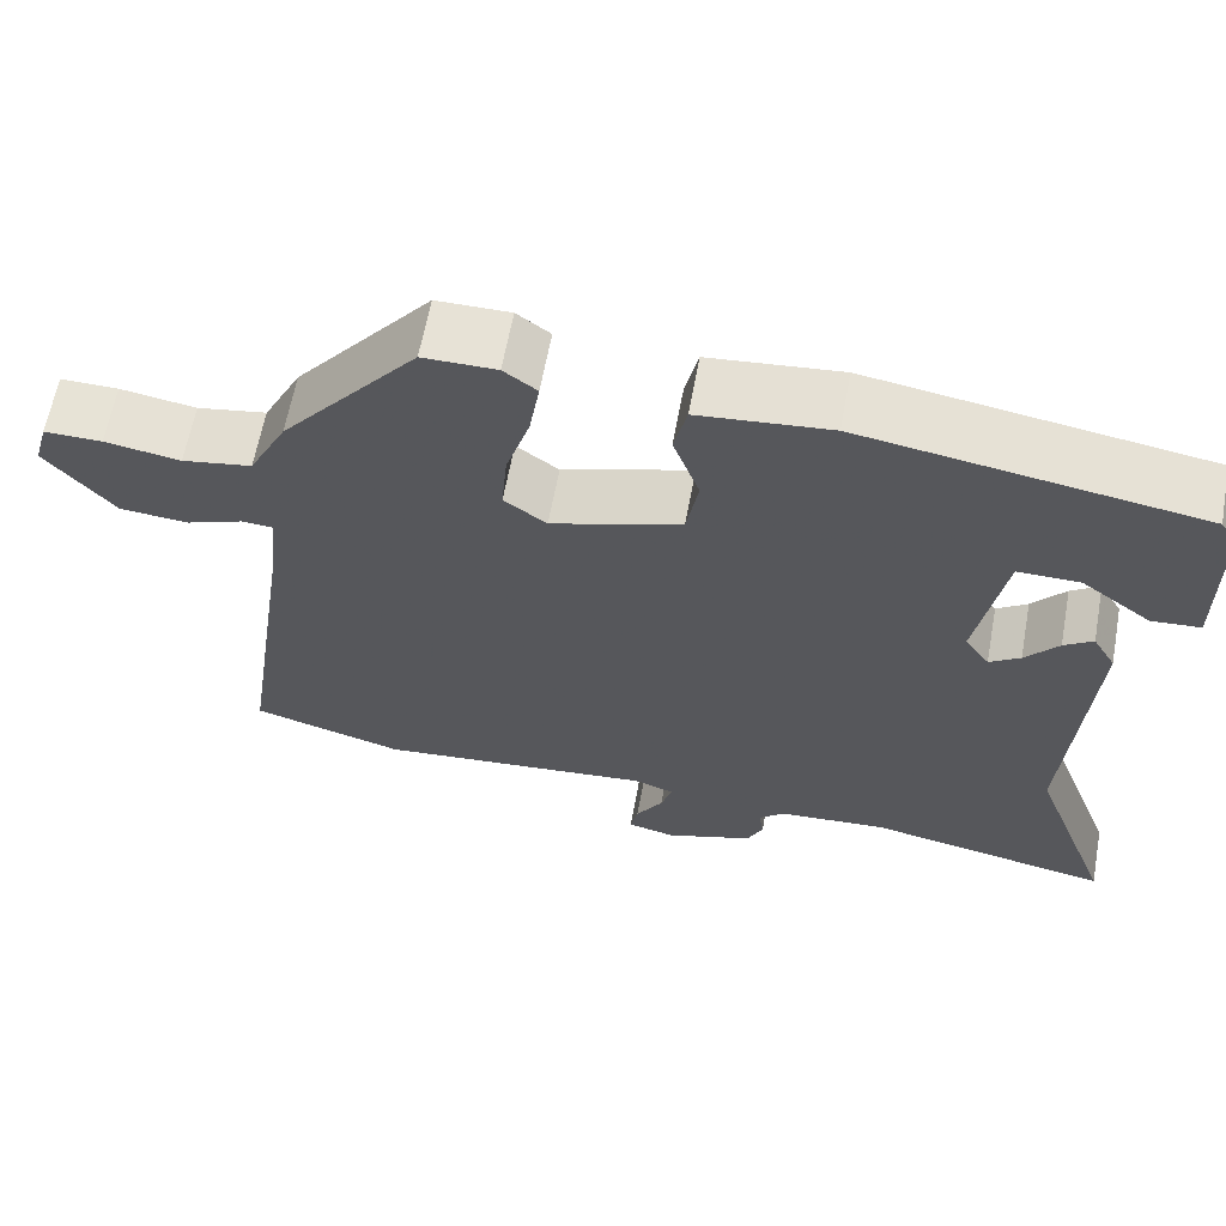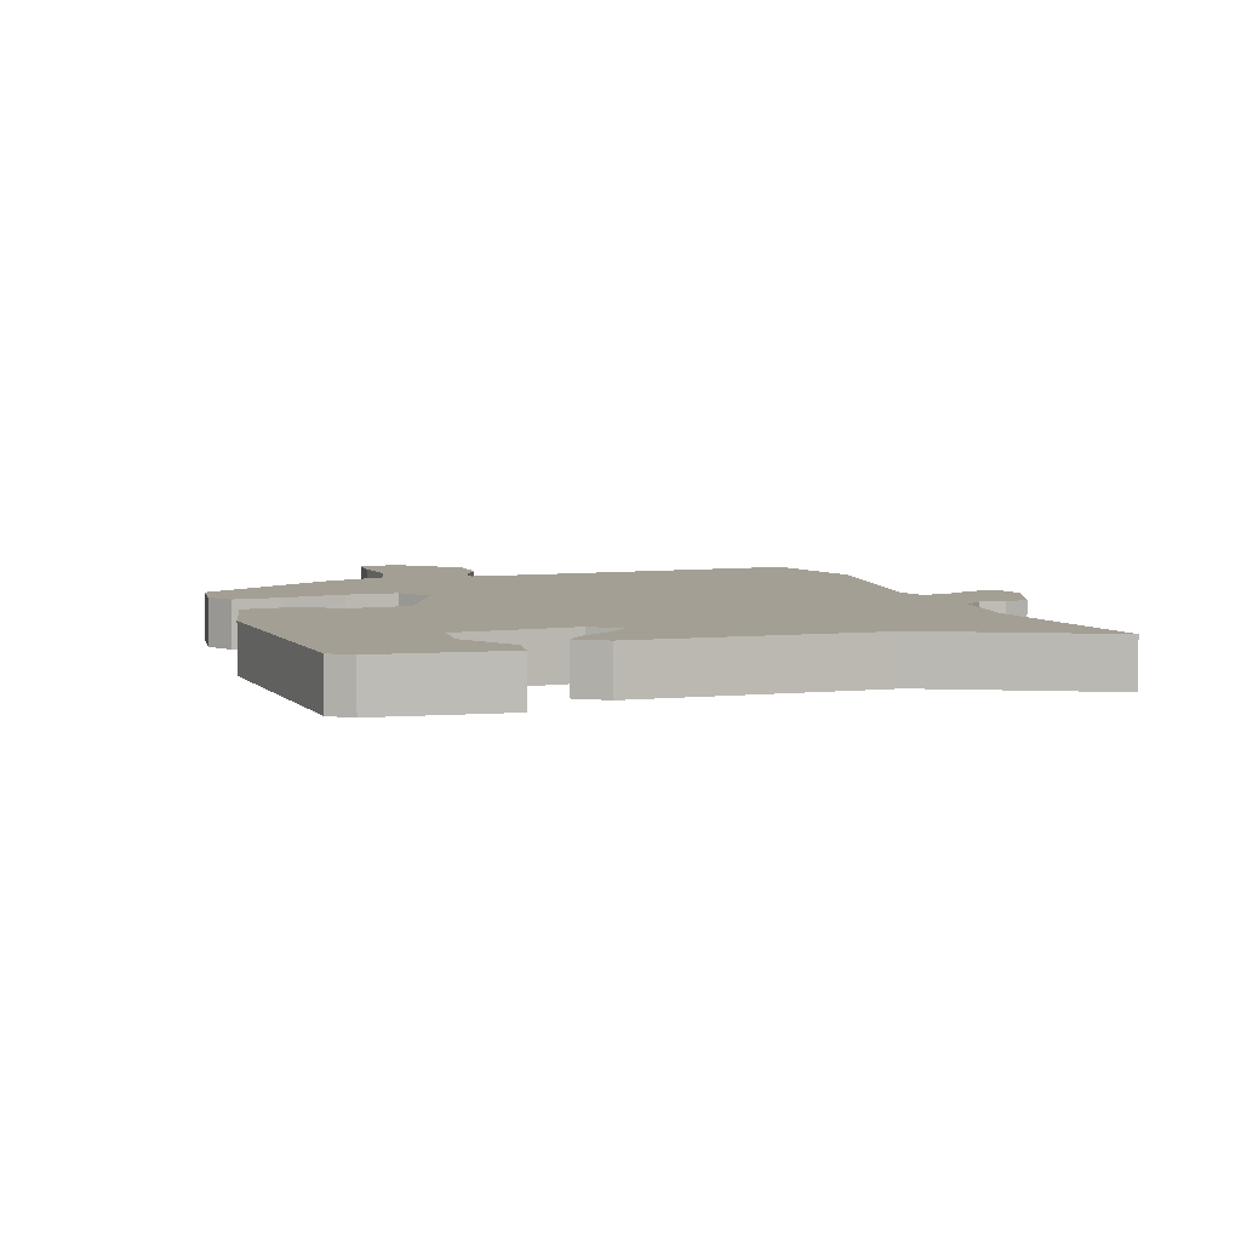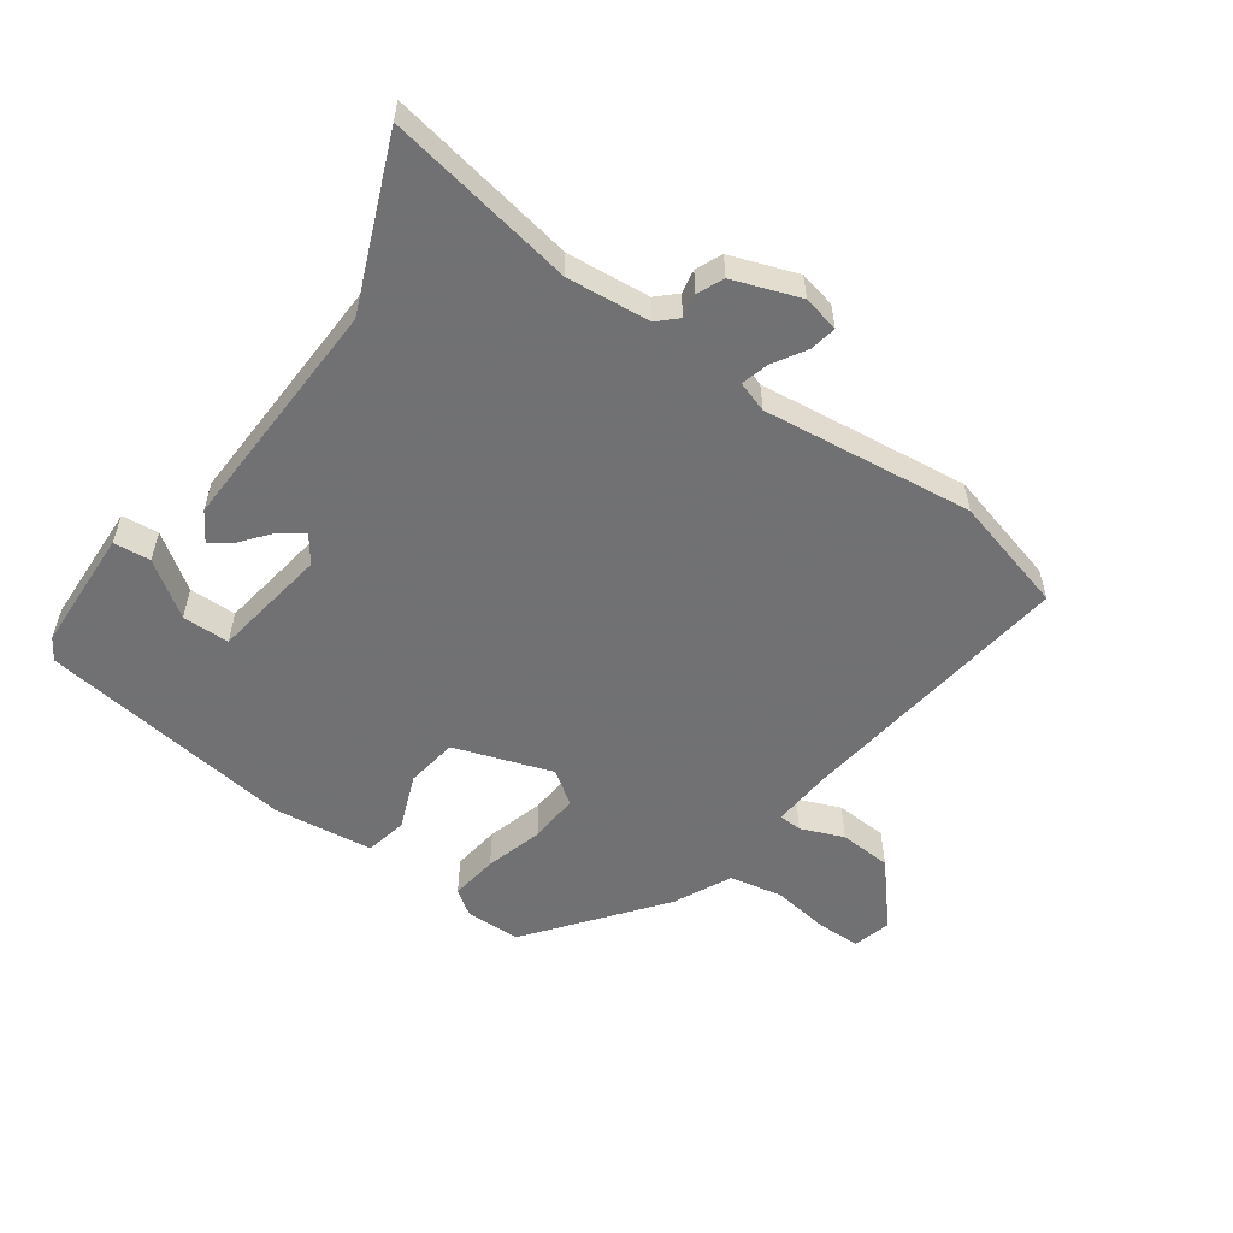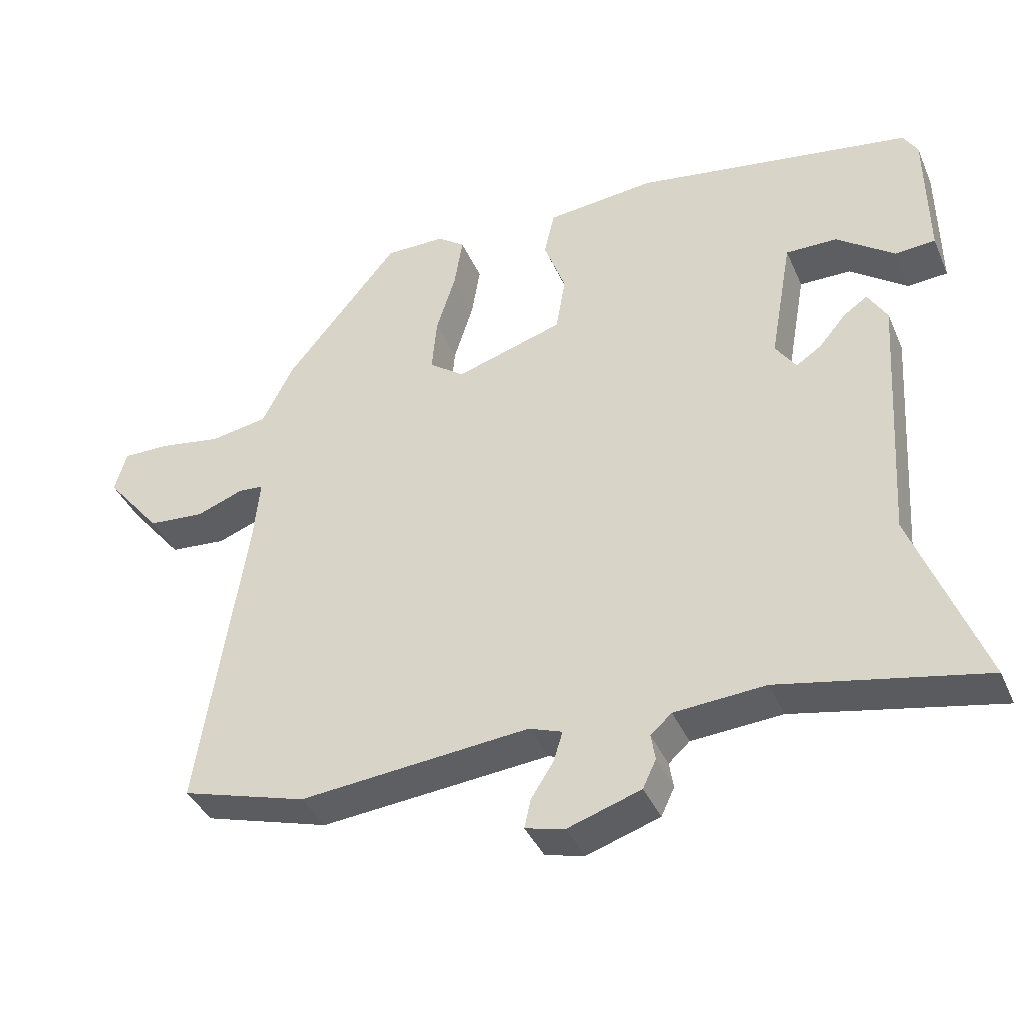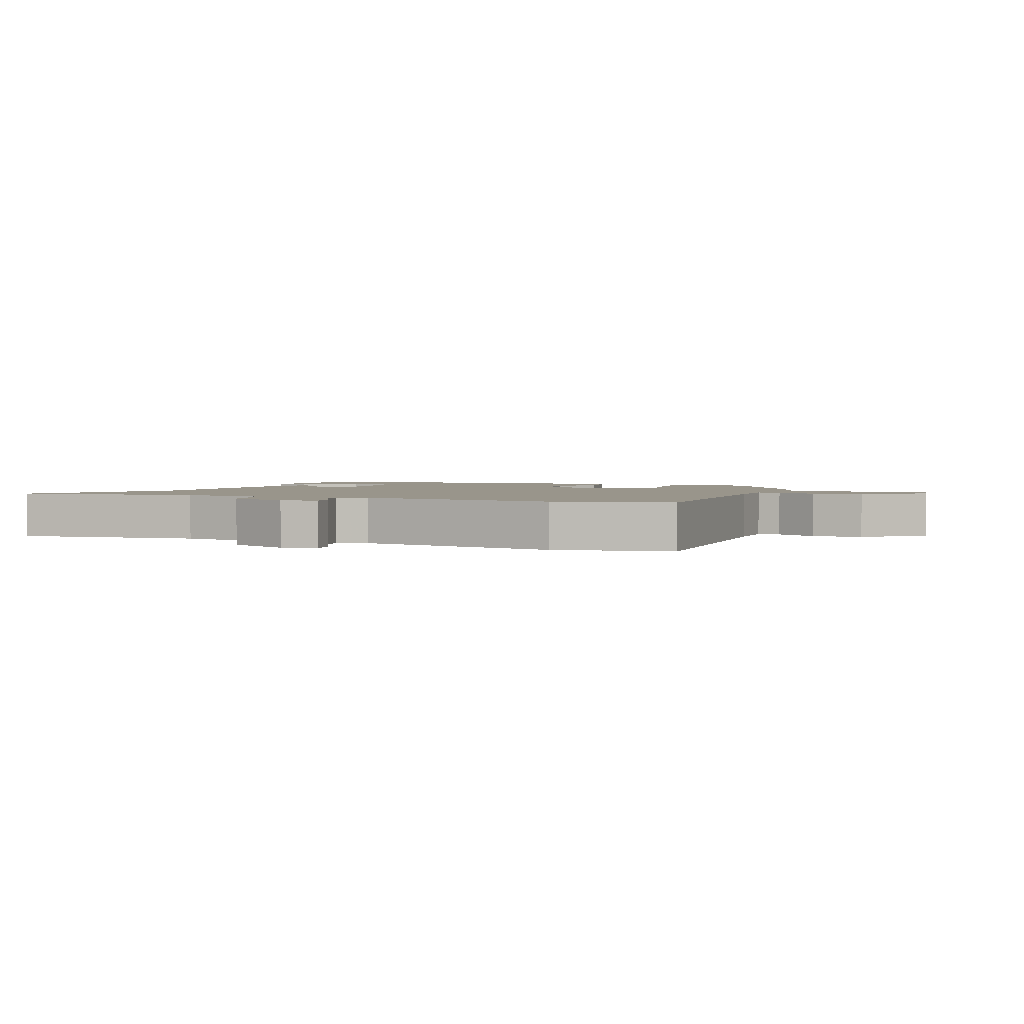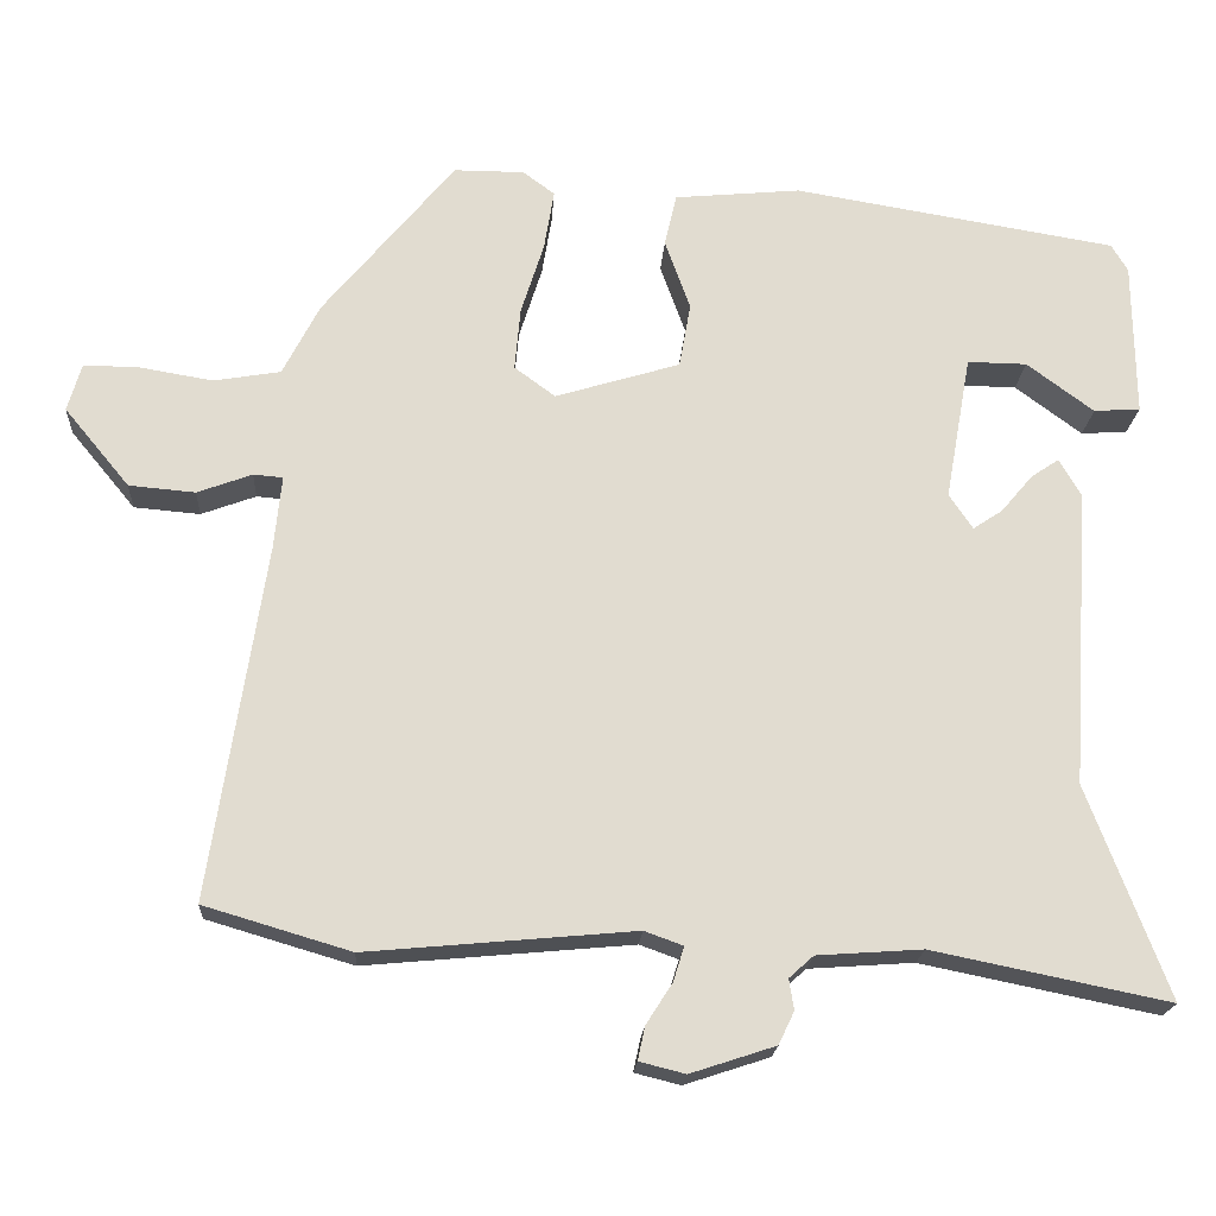
<metadata>
{"format":"obj","ext":"obj","renderer":"f3d","projection":"perspective","resolution":1024,"background":"white","views":[{"elev":62.9,"azim":10.4,"up":"+Z"},{"elev":5.6,"azim":76.6,"up":"+Y"},{"elev":-55.3,"azim":146.1,"up":"+Y"},{"elev":-39.4,"azim":22.2,"up":"+Z"},{"elev":2.2,"azim":-152.2,"up":"+Y"},{"elev":-19.9,"azim":-3.6,"up":"+Z"}]}
</metadata>
<code>
v -0.32 0.07 0.477
v -0.234 0.07 0.477
v -0.195 0.07 0.448
v -0.207 0.07 0.374
v -0.235 0.07 0.285
v -0.242 0.07 0.207
v -0.192 0.07 0.17
v -0.039 0.07 0.217
v -0.025 0.07 0.297
v -0.056 0.07 0.383
v -0.041 0.07 0.448
v 0.114 0.07 0.463
v 0.51 0.07 0.398
v 0.53 0.07 0.364
v 0.532 0.07 0.173
v 0.475 0.07 0.169
v 0.393 0.07 0.23
v 0.32 0.07 0.231
v 0.288 0.07 0.052
v 0.317 0.07 0.009
v 0.353 0.07 0.033
v 0.392 0.07 0.079
v 0.426 0.07 0.102
v 0.453 0.07 0.056
v 0.429 0.07 -0.311
v 0.527 0.07 -0.571
v 0.238 0.07 -0.512
v 0.109 0.07 -0.521
v 0.079 0.07 -0.548
v 0.085 0.07 -0.585
v 0.066 0.07 -0.625
v -0.038 0.07 -0.659
v -0.094 0.07 -0.645
v -0.085 0.07 -0.604
v -0.053 0.07 -0.554
v -0.04 0.07 -0.512
v -0.087 0.07 -0.495
v -0.414 0.07 -0.525
v -0.593 0.07 -0.472
v -0.527 0.07 -0.037
v -0.518 0.07 0.054
v -0.554 0.07 0.057
v -0.621 0.07 0.032
v -0.702 0.07 0.039
v -0.782 0.07 0.136
v -0.765 0.07 0.195
v -0.697 0.07 0.194
v -0.608 0.07 0.179
v -0.526 0.07 0.193
v -0.481 0.07 0.281
v -0.32 0 0.477
v -0.234 0 0.477
v -0.195 0 0.448
v -0.207 0 0.374
v -0.235 0 0.285
v -0.242 0 0.207
v -0.192 0 0.17
v -0.039 0 0.217
v -0.025 0 0.297
v -0.056 0 0.383
v -0.041 0 0.448
v 0.114 0 0.463
v 0.51 0 0.398
v 0.53 0 0.364
v 0.532 0 0.173
v 0.475 0 0.169
v 0.393 0 0.23
v 0.32 0 0.231
v 0.288 0 0.052
v 0.317 0 0.009
v 0.353 0 0.033
v 0.392 0 0.079
v 0.426 0 0.102
v 0.453 0 0.056
v 0.429 0 -0.311
v 0.527 0 -0.571
v 0.238 0 -0.512
v 0.109 0 -0.521
v 0.079 0 -0.548
v 0.085 0 -0.585
v 0.066 0 -0.625
v -0.038 0 -0.659
v -0.094 0 -0.645
v -0.085 0 -0.604
v -0.053 0 -0.554
v -0.04 0 -0.512
v -0.087 0 -0.495
v -0.414 0 -0.525
v -0.593 0 -0.472
v -0.527 0 -0.037
v -0.518 0 0.054
v -0.554 0 0.057
v -0.621 0 0.032
v -0.702 0 0.039
v -0.782 0 0.136
v -0.765 0 0.195
v -0.697 0 0.194
v -0.608 0 0.179
v -0.526 0 0.193
v -0.481 0 0.281
f 49 50 1 2
f 45 46 47 48
f 45 48 49
f 42 43 44 45
f 41 42 45 49
f 37 38 39 40
f 36 37 40 41
f 32 33 34 35
f 32 35 36
f 29 30 31 32
f 29 32 36
f 28 29 36 41
f 25 26 27
f 21 22 23 24
f 20 21 24 25
f 19 20 25 27
f 14 15 16 17
f 14 17 18
f 13 14 18
f 12 13 18
f 9 10 11 12
f 8 9 12 18
f 7 8 18 19
f 2 3 4 5
f 2 5 6
f 49 2 6
f 41 49 6 7
f 27 28 41
f 7 19 27 41
f 52 51 100 99
f 98 97 96 95
f 99 98 95
f 95 94 93 92
f 99 95 92 91
f 90 89 88 87
f 91 90 87 86
f 85 84 83 82
f 86 85 82
f 82 81 80 79
f 86 82 79
f 91 86 79 78
f 77 76 75
f 74 73 72 71
f 75 74 71 70
f 77 75 70 69
f 67 66 65 64
f 68 67 64
f 68 64 63
f 68 63 62
f 62 61 60 59
f 68 62 59 58
f 69 68 58 57
f 55 54 53 52
f 56 55 52
f 56 52 99
f 57 56 99 91
f 91 78 77
f 91 77 69 57
f 1 51 52 2
f 2 52 53 3
f 3 53 54 4
f 4 54 55 5
f 5 55 56 6
f 6 56 57 7
f 7 57 58 8
f 8 58 59 9
f 9 59 60 10
f 10 60 61 11
f 11 61 62 12
f 12 62 63 13
f 13 63 64 14
f 14 64 65 15
f 15 65 66 16
f 16 66 67 17
f 17 67 68 18
f 18 68 69 19
f 19 69 70 20
f 20 70 71 21
f 21 71 72 22
f 22 72 73 23
f 23 73 74 24
f 24 74 75 25
f 25 75 76 26
f 26 76 77 27
f 27 77 78 28
f 28 78 79 29
f 29 79 80 30
f 30 80 81 31
f 31 81 82 32
f 32 82 83 33
f 33 83 84 34
f 34 84 85 35
f 35 85 86 36
f 36 86 87 37
f 37 87 88 38
f 38 88 89 39
f 39 89 90 40
f 40 90 91 41
f 41 91 92 42
f 42 92 93 43
f 43 93 94 44
f 44 94 95 45
f 45 95 96 46
f 46 96 97 47
f 47 97 98 48
f 48 98 99 49
f 49 99 100 50
f 50 100 51 1

</code>
